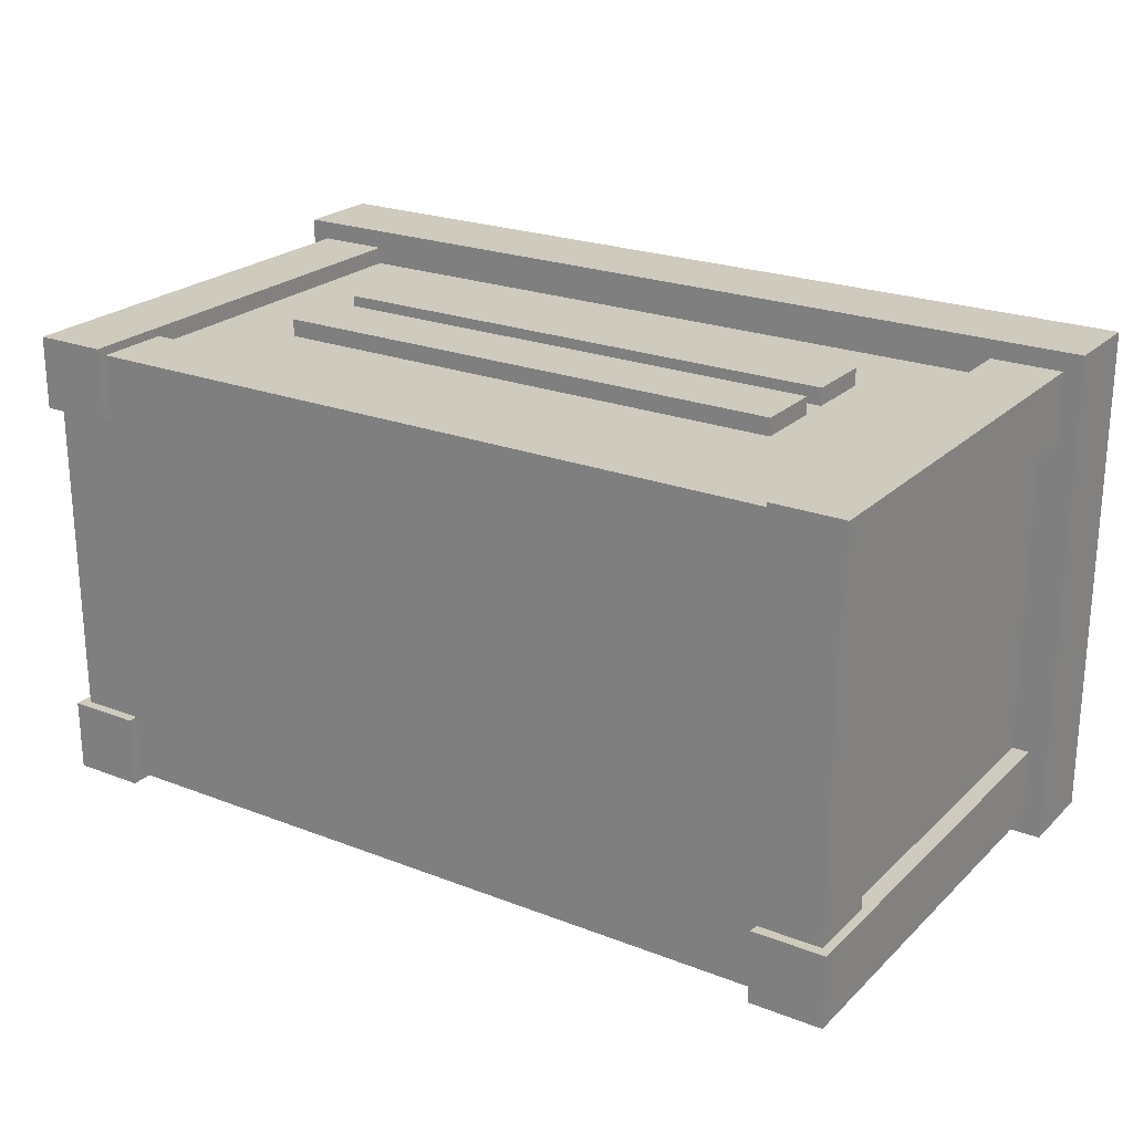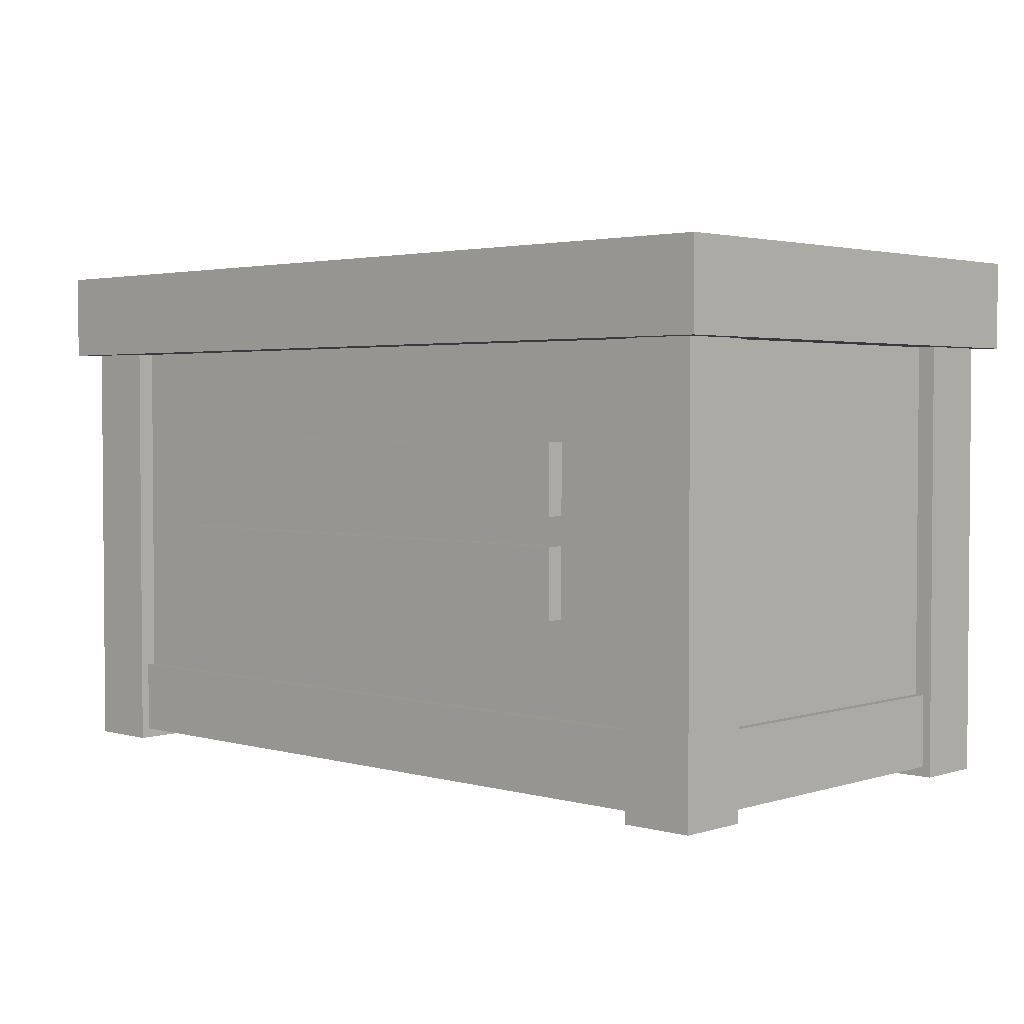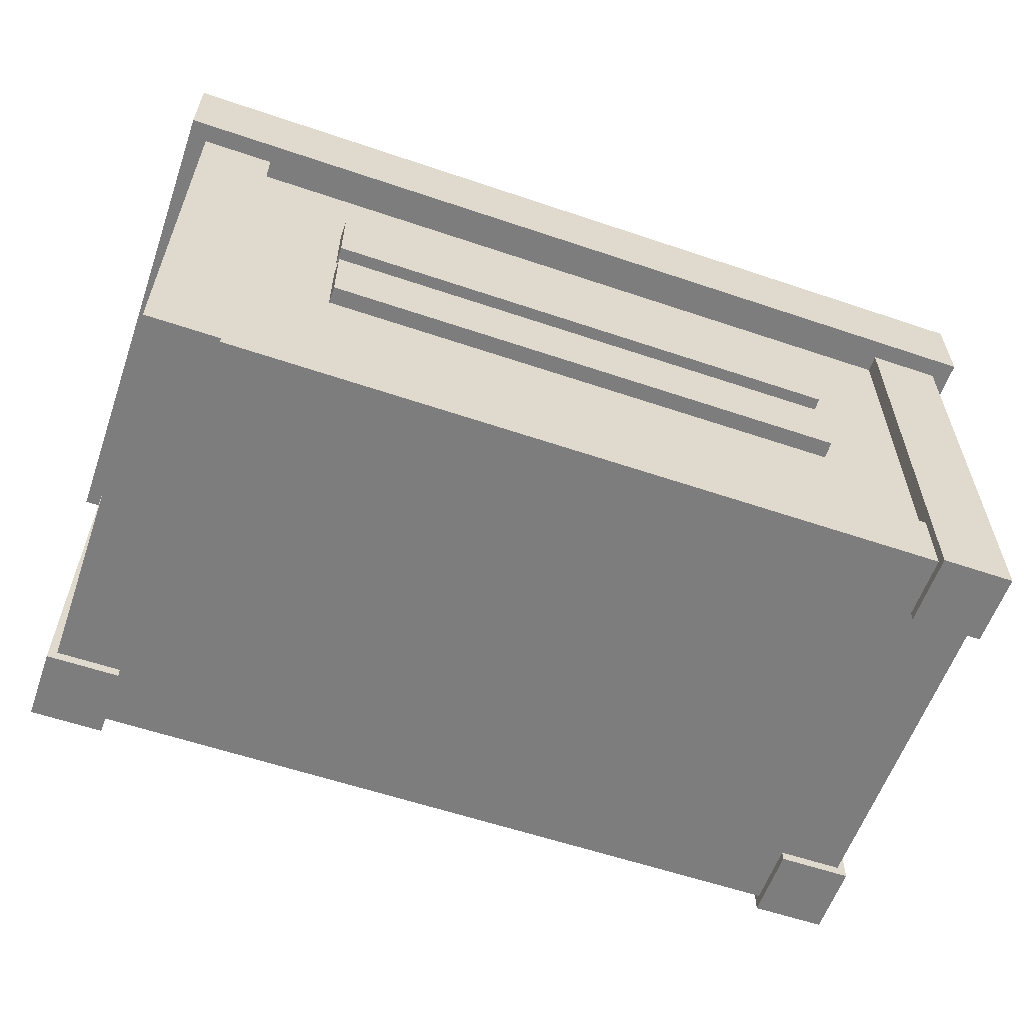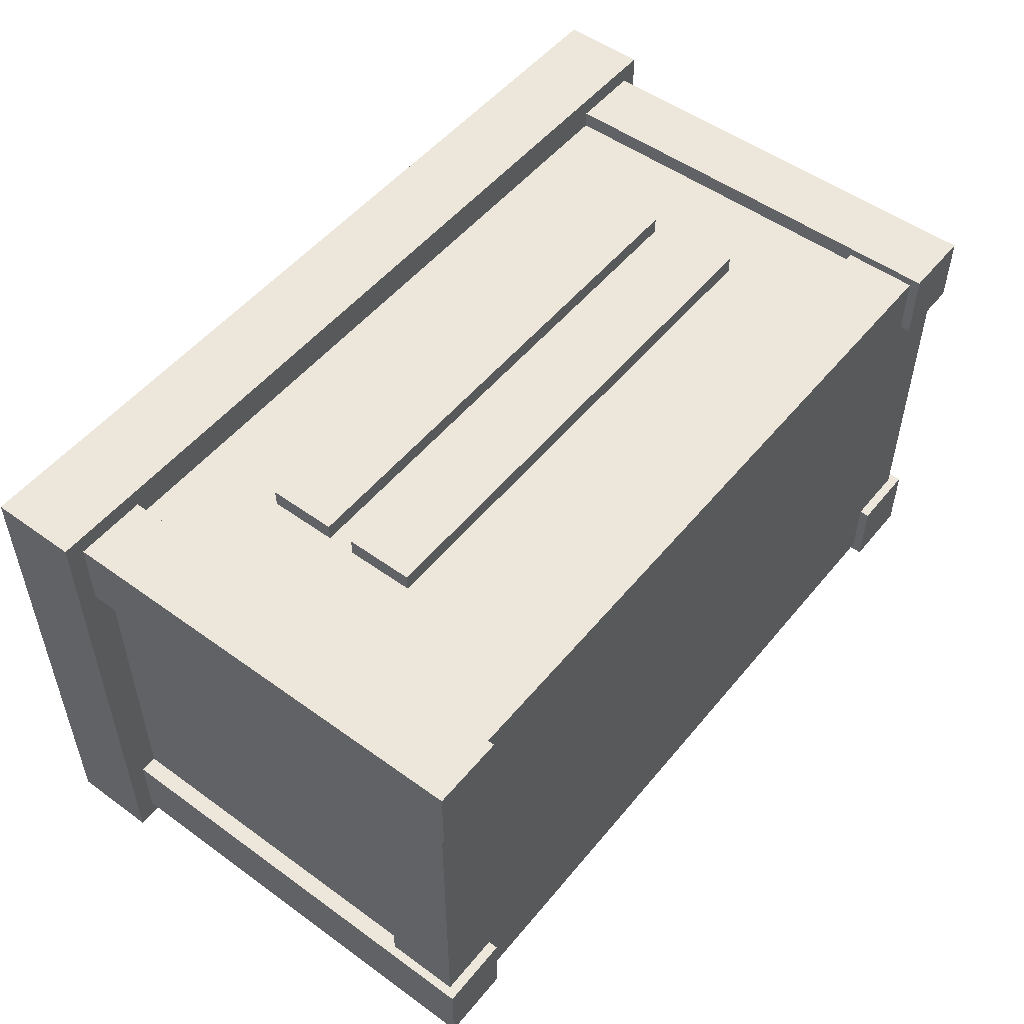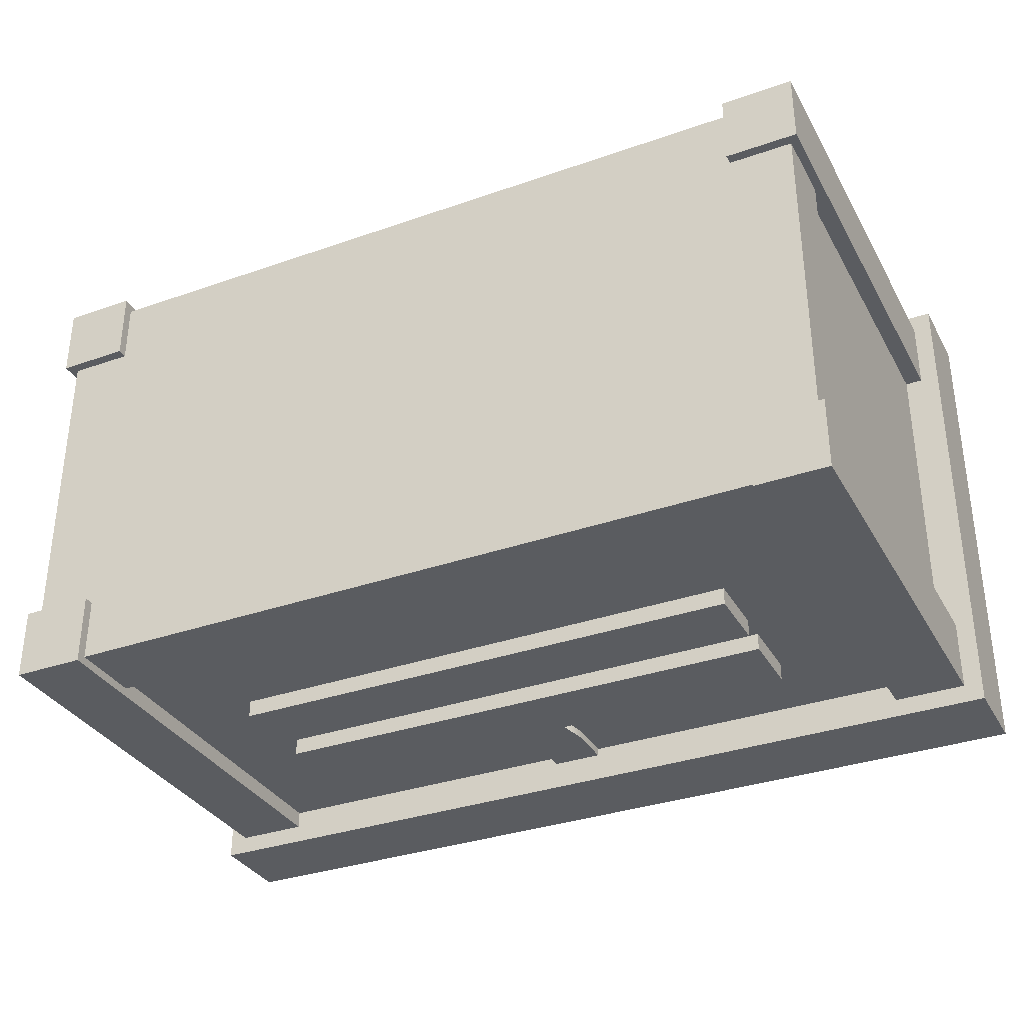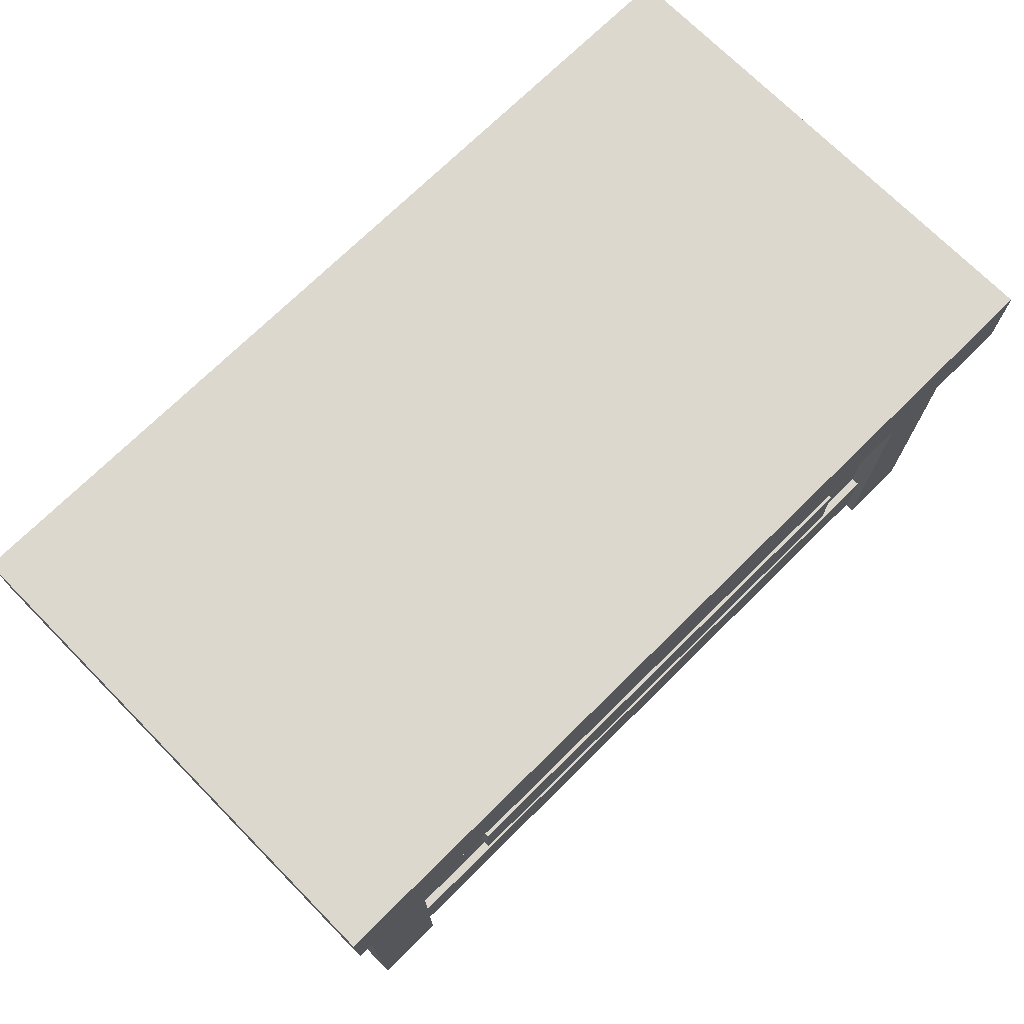
<metadata>
{"format":"obj","ext":"obj","renderer":"f3d","projection":"perspective","resolution":1024,"background":"white","views":[{"elev":23.2,"azim":33.2,"up":"+Z"},{"elev":2.7,"azim":43.3,"up":"+Y"},{"elev":-59.2,"azim":-19.2,"up":"+Y"},{"elev":51.7,"azim":-51.9,"up":"+Z"},{"elev":-33.7,"azim":25.5,"up":"+Z"},{"elev":72.1,"azim":135.3,"up":"+Y"}]}
</metadata>
<code>
g MainCity_Prop_MetalBox_02
v -0.2666 0.3429 -0.2334
v -0.2666 0.2741 -0.2334
v 0.2674 0.2741 -0.2334
v 0.2674 0.3429 -0.2334
v -0.2666 0.3429 -0.2334
v 0.2674 0.3429 -0.2334
v 0.2674 0.3429 -0.2119
v -0.2666 0.3429 -0.2119
v 0.2674 0.2741 -0.2334
v -0.2666 0.2741 -0.2334
v -0.2666 0.2741 -0.2119
v 0.2674 0.2741 -0.2119
v -0.2666 0.3429 -0.2334
v -0.2666 0.3429 -0.2119
v -0.2666 0.2741 -0.2119
v -0.2666 0.2741 -0.2334
v 0.2674 0.2741 -0.2334
v 0.2674 0.2741 -0.2119
v 0.2674 0.3429 -0.2119
v 0.2674 0.3429 -0.2334
v 0.2674 0.3429 0.2334
v 0.2674 0.2741 0.2334
v -0.2666 0.2741 0.2334
v -0.2666 0.3429 0.2334
v 0.2674 0.3429 0.2334
v -0.2666 0.3429 0.2334
v -0.2666 0.3429 0.2119
v 0.2674 0.3429 0.2119
v -0.2666 0.2741 0.2334
v 0.2674 0.2741 0.2334
v 0.2674 0.2741 0.2119
v -0.2666 0.2741 0.2119
v 0.2674 0.3429 0.2334
v 0.2674 0.3429 0.2119
v 0.2674 0.2741 0.2119
v 0.2674 0.2741 0.2334
v -0.2666 0.2741 0.2334
v -0.2666 0.2741 0.2119
v -0.2666 0.3429 0.2119
v -0.2666 0.3429 0.2334
v 0.451 0.5239 0.2522
v 0.451 0.4368 0.2522
v -0.4503 0.4368 0.2522
v -0.4503 0.5239 0.2522
v -0.4503 0.5239 -0.2522
v -0.4503 0.4368 -0.2522
v 0.451 0.4368 -0.2522
v 0.451 0.5239 -0.2522
v 0.451 0.5239 0.2522
v -0.4503 0.5239 0.2522
v -0.4503 0.5239 -0.2522
v 0.451 0.5239 -0.2522
v -0.4503 0.4368 -0.2522
v -0.4503 0.5239 -0.2522
v -0.4503 0.5239 0.2522
v -0.4503 0.4368 0.2522
v 0.451 0.4368 0.2522
v 0.451 0.5239 0.2522
v 0.451 0.5239 -0.2522
v 0.451 0.4368 -0.2522
v -0.4229 0.01006 -0.2248
v 0.4236 0.01006 -0.2248
v 0.4236 0.08357 -0.2248
v -0.4229 0.08357 -0.2248
v -0.4229 0.01006 -0.2248
v -0.4229 0.01006 0.2248
v 0.4236 0.01006 0.2248
v 0.4236 0.01006 -0.2248
v -0.4229 0.01006 -0.2248
v -0.4229 0.08357 -0.2248
v -0.4229 0.08357 0.2248
v -0.4229 0.01006 0.2248
v 0.4236 0.08357 -0.2248
v 0.4072 0.08357 -0.2083
v -0.4064 0.08357 -0.2083
v -0.4229 0.08357 -0.2248
v -0.4229 0.08357 -0.2248
v -0.4064 0.08357 -0.2083
v -0.4064 0.08357 0.2083
v -0.4229 0.08357 0.2248
v 0.4236 0.01006 0.2248
v -0.4229 0.01006 0.2248
v -0.4229 0.08357 0.2248
v 0.4236 0.08357 0.2248
v 0.4236 0.01006 0.2248
v 0.4236 0.08357 0.2248
v 0.4236 0.08357 -0.2248
v 0.4236 0.01006 -0.2248
v -0.4229 0.08357 0.2248
v -0.4064 0.08357 0.2083
v 0.4072 0.08357 0.2083
v 0.4236 0.08357 0.2248
v 0.4236 0.08357 0.2248
v 0.4072 0.08357 0.2083
v 0.4072 0.08357 -0.2083
v 0.4236 0.08357 -0.2248
v -0.4142 0.4368 -0.2161
v -0.4142 0.08357 -0.2161
v 0.415 0.08357 -0.2161
v 0.415 0.4368 -0.2161
v -0.4142 0.08357 -0.2161
v -0.4142 0.4368 -0.2161
v -0.4142 0.4368 0.161
v -0.4142 0.08357 0.161
v 0.415 0.4368 0.2161
v 0.415 0.08357 0.2161
v -0.4142 0.08357 0.2161
v -0.4142 0.4368 0.2161
v 0.415 0.08357 0.2161
v 0.415 0.4368 0.2161
v 0.415 0.4368 -0.161
v 0.415 0.08357 -0.161
v -0.4315 0.4368 0.2334
v -0.3591 0.4368 0.2334
v -0.3591 -2.874e-07 0.2334
v -0.4315 -2.684e-07 0.2334
v -0.4315 -5.137e-07 -0.2334
v -0.3591 -4.946e-07 -0.2334
v -0.3591 0.4368 -0.2334
v -0.4315 0.4368 -0.2334
v -0.4315 0.4368 -0.2334
v -0.4315 0.4368 -0.161
v -0.4315 -4.246e-07 -0.161
v -0.4315 -5.137e-07 -0.2334
v -0.4315 -2.684e-07 0.2334
v -0.4315 -3.002e-07 0.161
v -0.4315 0.4368 0.161
v -0.4315 0.4368 0.2334
v -0.4315 -5.137e-07 -0.2334
v -0.4315 -4.246e-07 -0.161
v -0.3591 -4.246e-07 -0.161
v -0.3591 -4.946e-07 -0.2334
v -0.3591 -2.874e-07 0.2334
v -0.3591 -3.002e-07 0.161
v -0.4315 -3.002e-07 0.161
v -0.4315 -2.684e-07 0.2334
v 0.4323 0.4368 -0.2334
v 0.3599 0.4368 -0.2334
v 0.3599 -2.657e-07 -0.2334
v 0.4323 -2.657e-07 -0.2334
v 0.4323 -3.065e-07 0.2334
v 0.3599 -3.065e-07 0.2334
v 0.3599 0.4368 0.2334
v 0.4323 0.4368 0.2334
v 0.4323 0.4368 0.2334
v 0.4323 0.4368 0.161
v 0.4323 -3.383e-07 0.161
v 0.4323 -3.065e-07 0.2334
v 0.4323 -2.657e-07 -0.2334
v 0.4323 -2.148e-07 -0.161
v 0.4323 0.4368 -0.161
v 0.4323 0.4368 -0.2334
v 0.4323 -3.065e-07 0.2334
v 0.4323 -3.383e-07 0.161
v 0.3599 -3.383e-07 0.161
v 0.3599 -3.065e-07 0.2334
v 0.3599 -2.657e-07 -0.2334
v 0.3599 -2.148e-07 -0.161
v 0.4323 -2.148e-07 -0.161
v 0.4323 -2.657e-07 -0.2334
v -0.3591 0.4368 0.161
v -0.4315 0.4368 0.161
v -0.4315 -3.002e-07 0.161
v -0.3591 -3.002e-07 0.161
v -0.3591 -4.246e-07 -0.161
v -0.4315 -4.246e-07 -0.161
v -0.4315 0.4368 -0.161
v -0.3591 0.4368 -0.161
v -0.3591 0.4368 -0.161
v -0.3591 0.4368 -0.2334
v -0.3591 -4.946e-07 -0.2334
v -0.3591 -4.246e-07 -0.161
v -0.3591 -3.002e-07 0.161
v -0.3591 -2.874e-07 0.2334
v -0.3591 0.4368 0.2334
v -0.3591 0.4368 0.161
v 0.3599 0.4368 -0.161
v 0.4323 0.4368 -0.161
v 0.4323 -2.148e-07 -0.161
v 0.3599 -2.148e-07 -0.161
v 0.3599 -3.383e-07 0.161
v 0.4323 -3.383e-07 0.161
v 0.4323 0.4368 0.161
v 0.3599 0.4368 0.161
v 0.3599 0.4368 0.161
v 0.3599 0.4368 0.2334
v 0.3599 -3.065e-07 0.2334
v 0.3599 -3.383e-07 0.161
v 0.3599 -2.148e-07 -0.161
v 0.3599 -2.657e-07 -0.2334
v 0.3599 0.4368 -0.2334
v 0.3599 0.4368 -0.161
v -0.2666 0.246 -0.2334
v -0.2666 0.1773 -0.2334
v 0.2674 0.1773 -0.2334
v 0.2674 0.246 -0.2334
v -0.2666 0.246 -0.2334
v 0.2674 0.246 -0.2334
v 0.2674 0.246 -0.2119
v -0.2666 0.246 -0.2119
v 0.2674 0.1773 -0.2334
v -0.2666 0.1773 -0.2334
v -0.2666 0.1773 -0.2119
v 0.2674 0.1773 -0.2119
v -0.2666 0.246 -0.2334
v -0.2666 0.246 -0.2119
v -0.2666 0.1773 -0.2119
v -0.2666 0.1773 -0.2334
v 0.2674 0.1773 -0.2334
v 0.2674 0.1773 -0.2119
v 0.2674 0.246 -0.2119
v 0.2674 0.246 -0.2334
v 0.02255 0.3888 -0.224
v 0.02255 0.4361 -0.224
v -0.02753 0.4361 -0.224
v -0.02753 0.3888 -0.224
v 0.01557 0.3568 -0.224
v -0.02055 0.3568 -0.224
v 0.002278 0.3474 -0.224
v -0.007258 0.3474 -0.224
v -0.02753 0.4361 -0.2161
v -0.02753 0.4361 -0.224
v 0.02255 0.4361 -0.224
v 0.02255 0.4361 -0.2161
v 0.02255 0.3888 -0.2161
v 0.02255 0.4361 -0.2161
v 0.02255 0.4361 -0.224
v 0.02255 0.3888 -0.224
v 0.01557 0.3568 -0.2161
v 0.01557 0.3568 -0.224
v 0.002278 0.3474 -0.2161
v 0.002278 0.3474 -0.224
v -0.007258 0.3474 -0.2161
v -0.007258 0.3474 -0.224
v -0.02055 0.3568 -0.2161
v -0.02055 0.3568 -0.224
v -0.02753 0.3888 -0.2161
v -0.02753 0.3888 -0.224
v -0.02753 0.4361 -0.2161
v -0.02753 0.4361 -0.224
v 0.2674 0.246 0.2334
v 0.2674 0.1773 0.2334
v -0.2666 0.1773 0.2334
v -0.2666 0.246 0.2334
v 0.2674 0.246 0.2334
v -0.2666 0.246 0.2334
v -0.2666 0.246 0.2119
v 0.2674 0.246 0.2119
v -0.2666 0.1773 0.2334
v 0.2674 0.1773 0.2334
v 0.2674 0.1773 0.2119
v -0.2666 0.1773 0.2119
v 0.2674 0.246 0.2334
v 0.2674 0.246 0.2119
v 0.2674 0.1773 0.2119
v 0.2674 0.1773 0.2334
v -0.2666 0.1773 0.2334
v -0.2666 0.1773 0.2119
v -0.2666 0.246 0.2119
v -0.2666 0.246 0.2334
v -0.3984 0.4368 0.2003
v -0.4503 0.4368 0.2522
v 0.451 0.4368 0.2522
v 0.3992 0.4368 0.2003
v -0.3984 0.4368 -0.2003
v 0.451 0.4368 -0.2522
v -0.4503 0.4368 -0.2522
v 0.3992 0.4368 -0.2003
g MainCity_Prop_MetalBox_02_0
f 3 2 1
f 4 3 1
f 7 6 5
f 8 7 5
f 11 10 9
f 12 11 9
f 15 14 13
f 16 15 13
f 19 18 17
f 20 19 17
f 23 22 21
f 24 23 21
f 27 26 25
f 28 27 25
f 31 30 29
f 32 31 29
f 35 34 33
f 36 35 33
f 39 38 37
f 40 39 37
f 43 42 41
f 44 43 41
f 47 46 45
f 48 47 45
f 51 50 49
f 52 51 49
f 55 54 53
f 56 55 53
f 59 58 57
f 60 59 57
f 63 62 61
f 64 63 61
f 67 66 65
f 68 67 65
f 71 70 69
f 72 71 69
f 75 74 73
f 76 75 73
f 79 78 77
f 80 79 77
f 83 82 81
f 84 83 81
f 87 86 85
f 88 87 85
f 91 90 89
f 92 91 89
f 95 94 93
f 96 95 93
f 99 98 97
f 100 99 97
f 103 102 101
f 104 103 101
f 107 106 105
f 108 107 105
f 111 110 109
f 112 111 109
f 115 114 113
f 116 115 113
f 119 118 117
f 120 119 117
f 123 122 121
f 124 123 121
f 127 126 125
f 128 127 125
f 131 130 129
f 132 131 129
f 135 134 133
f 136 135 133
f 139 138 137
f 140 139 137
f 143 142 141
f 144 143 141
f 147 146 145
f 148 147 145
f 151 150 149
f 152 151 149
f 155 154 153
f 156 155 153
f 159 158 157
f 160 159 157
f 163 162 161
f 164 163 161
f 167 166 165
f 168 167 165
f 171 170 169
f 172 171 169
f 175 174 173
f 176 175 173
f 179 178 177
f 180 179 177
f 183 182 181
f 184 183 181
f 187 186 185
f 188 187 185
f 191 190 189
f 192 191 189
f 195 194 193
f 196 195 193
f 199 198 197
f 200 199 197
f 203 202 201
f 204 203 201
f 207 206 205
f 208 207 205
f 211 210 209
f 212 211 209
f 215 214 213
f 216 215 213
f 216 213 217
f 218 216 217
f 218 217 219
f 220 218 219
f 223 222 221
f 224 223 221
f 227 226 225
f 228 227 225
f 228 225 229
f 230 228 229
f 230 229 231
f 232 230 231
f 232 231 233
f 234 232 233
f 233 235 234
f 235 236 234
f 236 235 237
f 238 236 237
f 238 237 239
f 240 238 239
f 243 242 241
f 244 243 241
f 247 246 245
f 248 247 245
f 251 250 249
f 252 251 249
f 255 254 253
f 256 255 253
f 259 258 257
f 260 259 257
f 263 262 261
f 264 263 261
f 261 262 265
f 266 263 264
f 262 267 265
f 268 266 264
f 265 267 268
f 267 266 268

</code>
